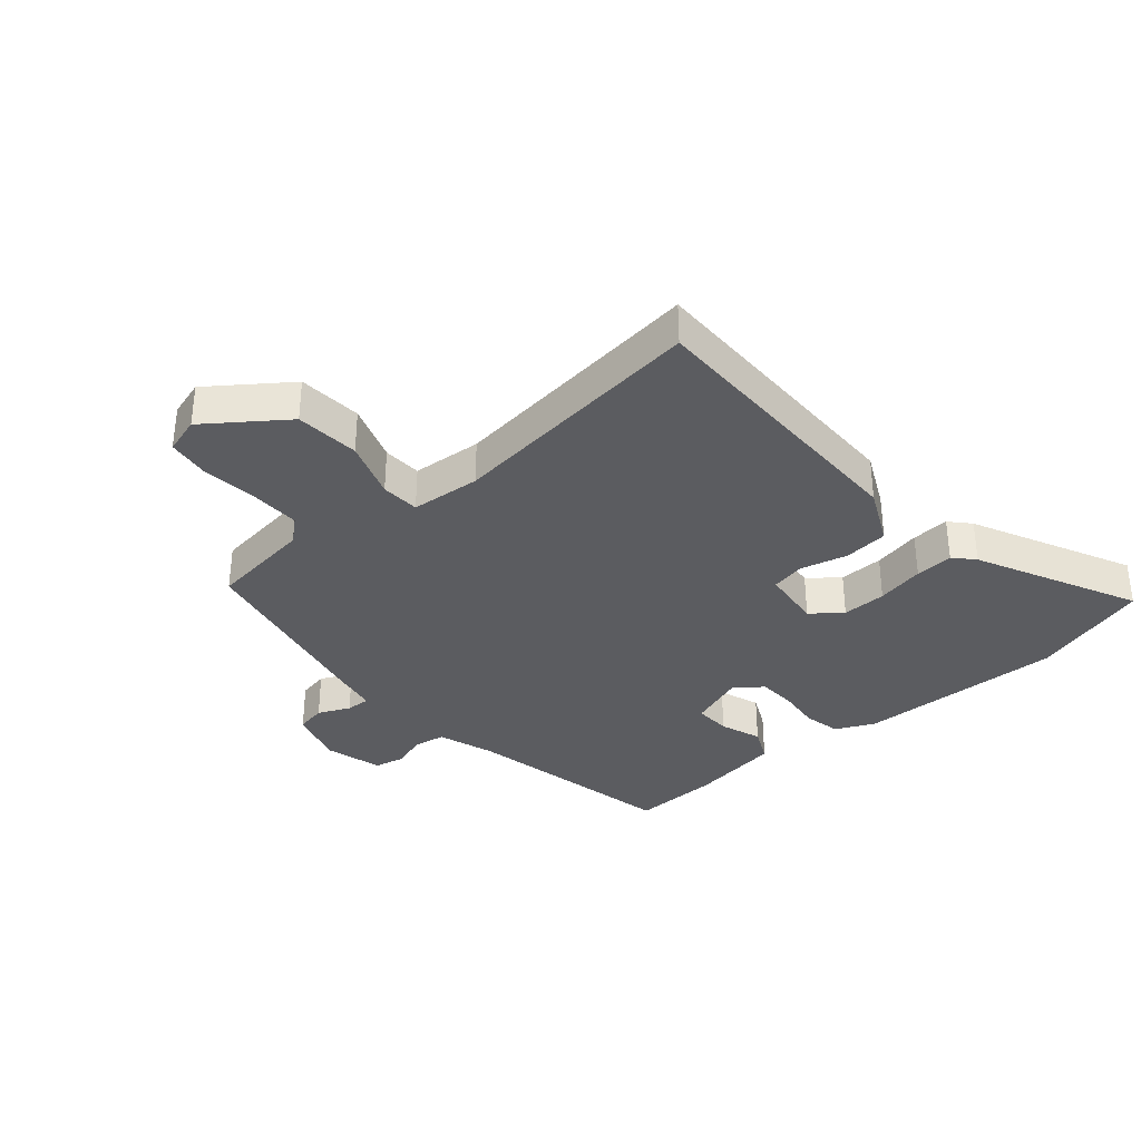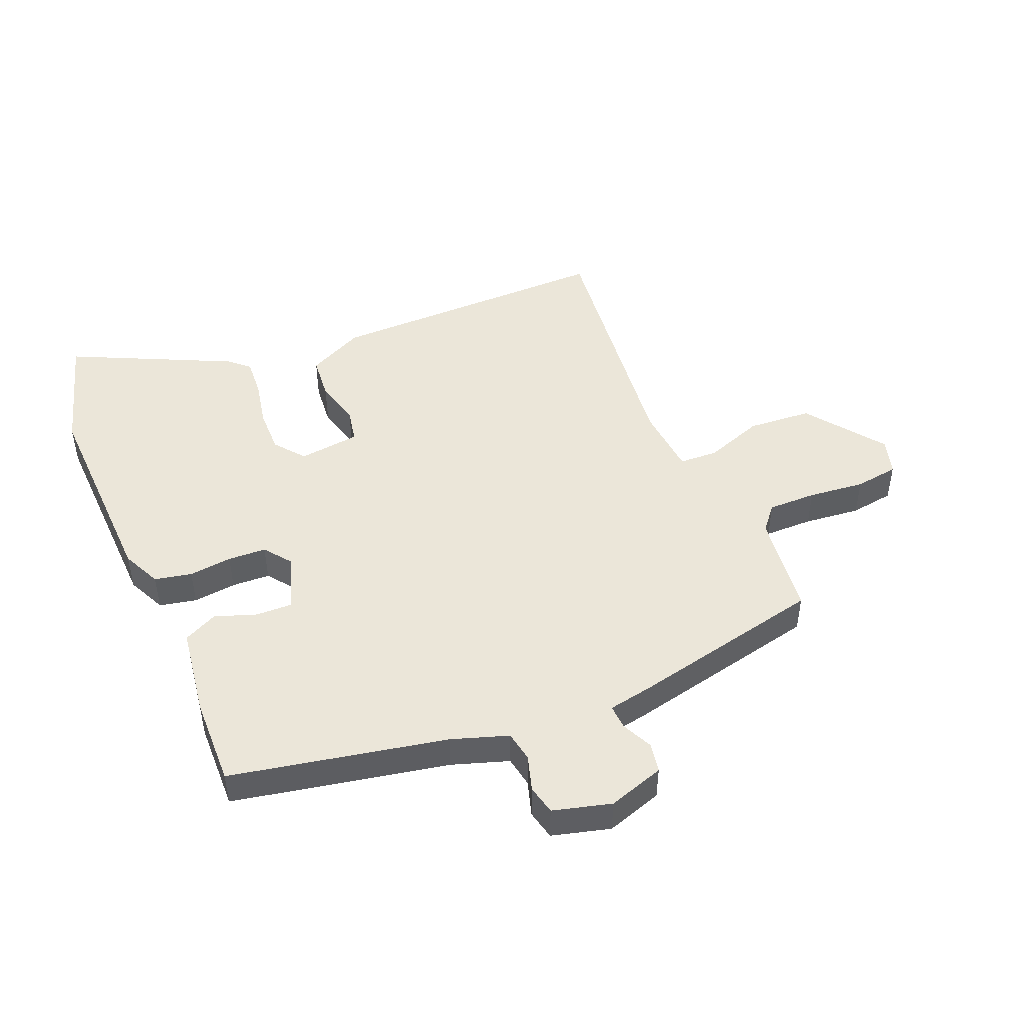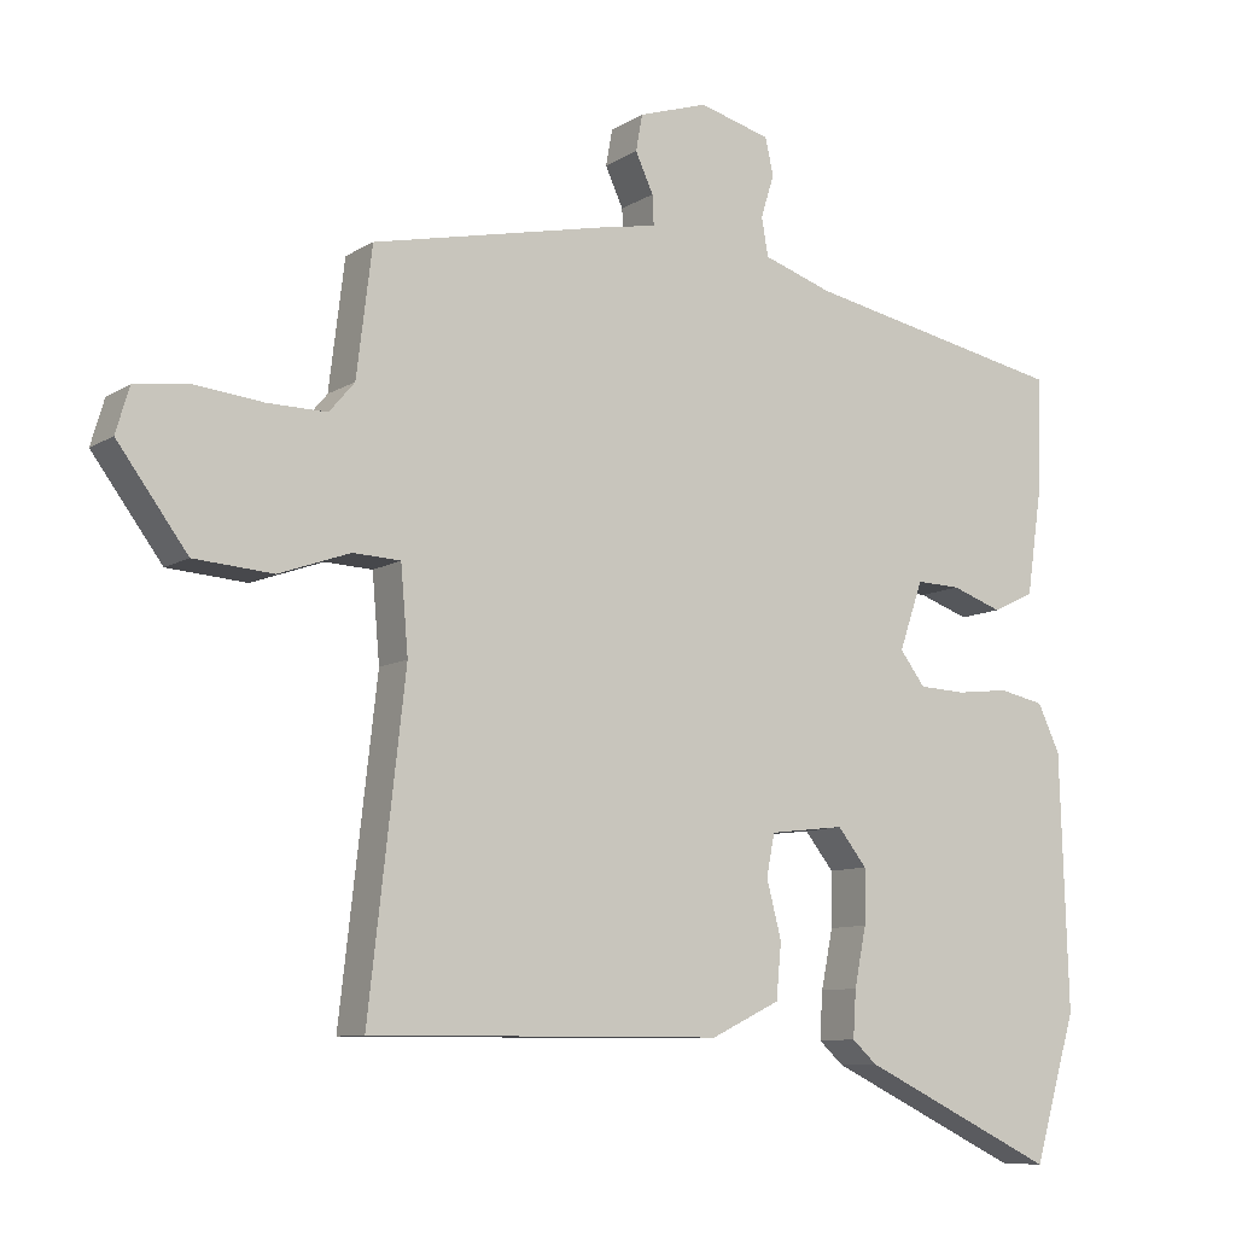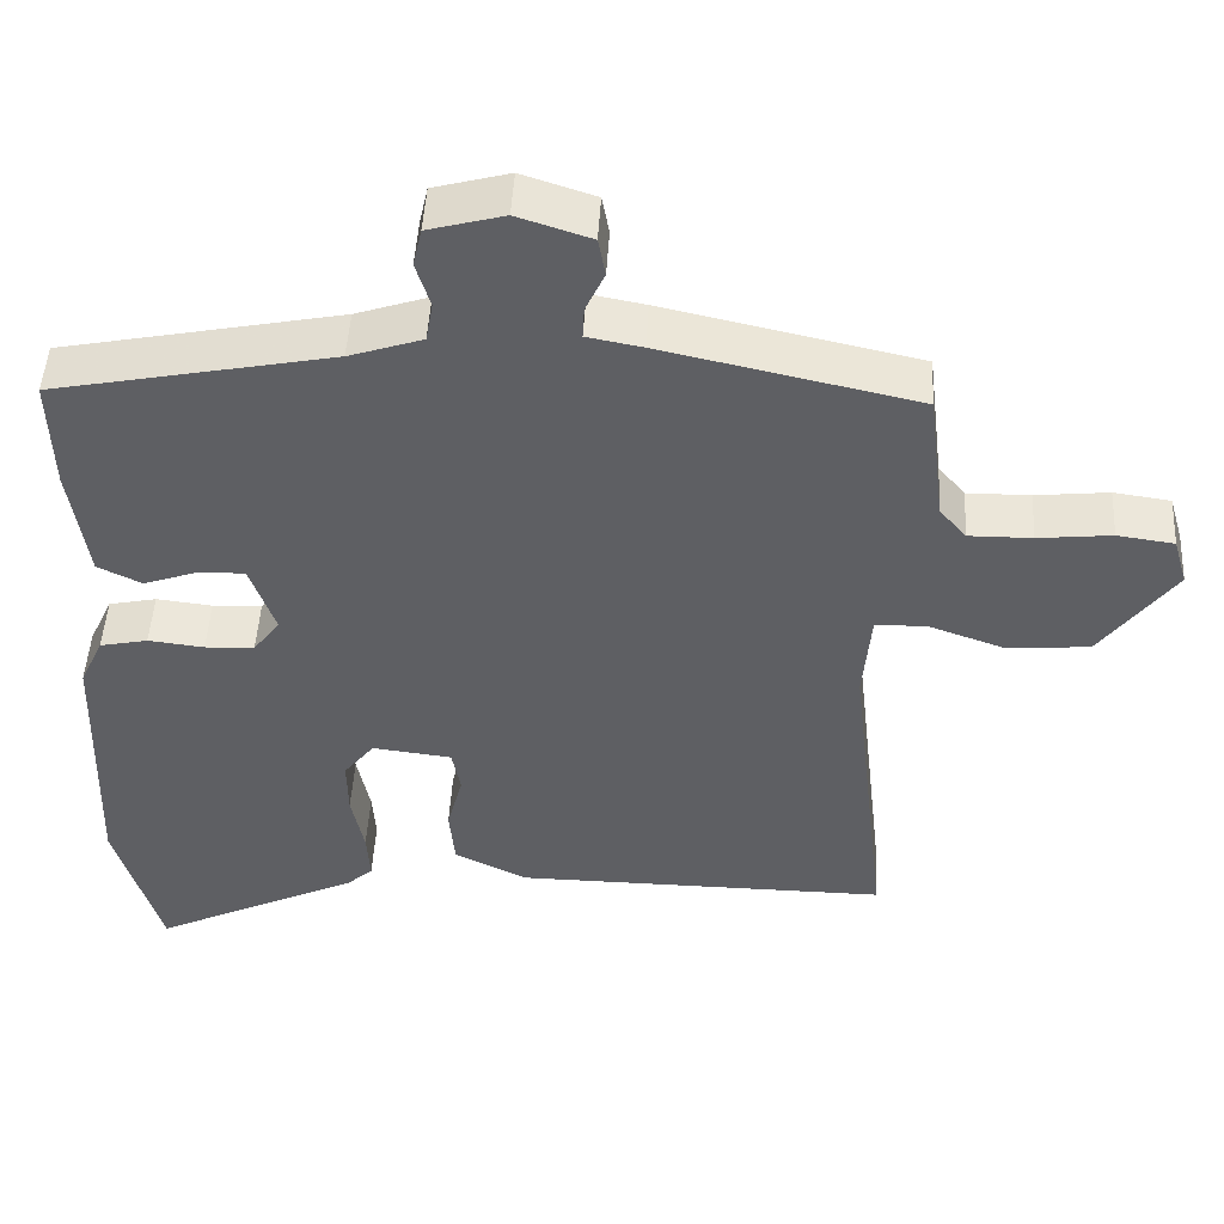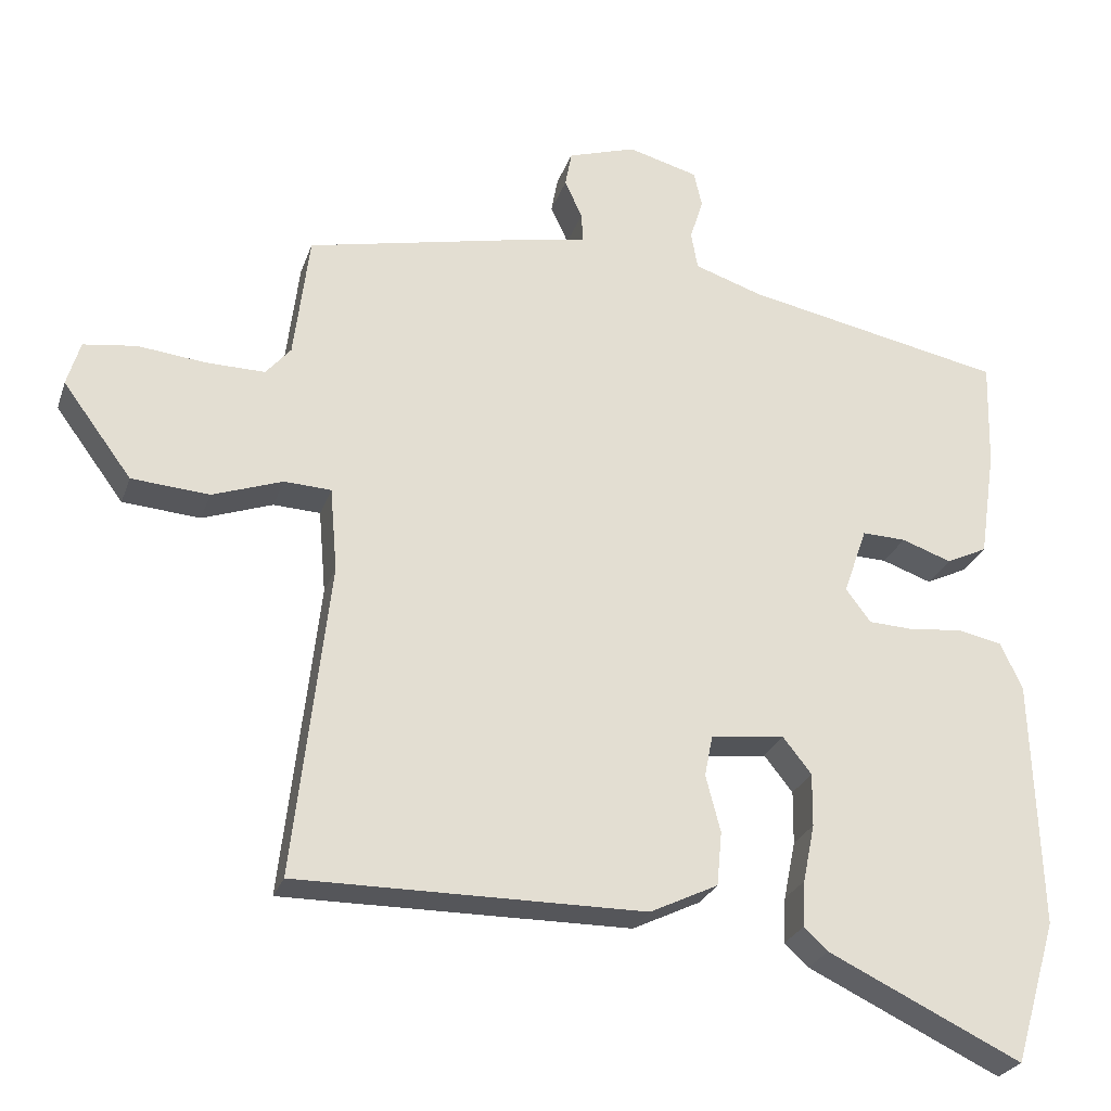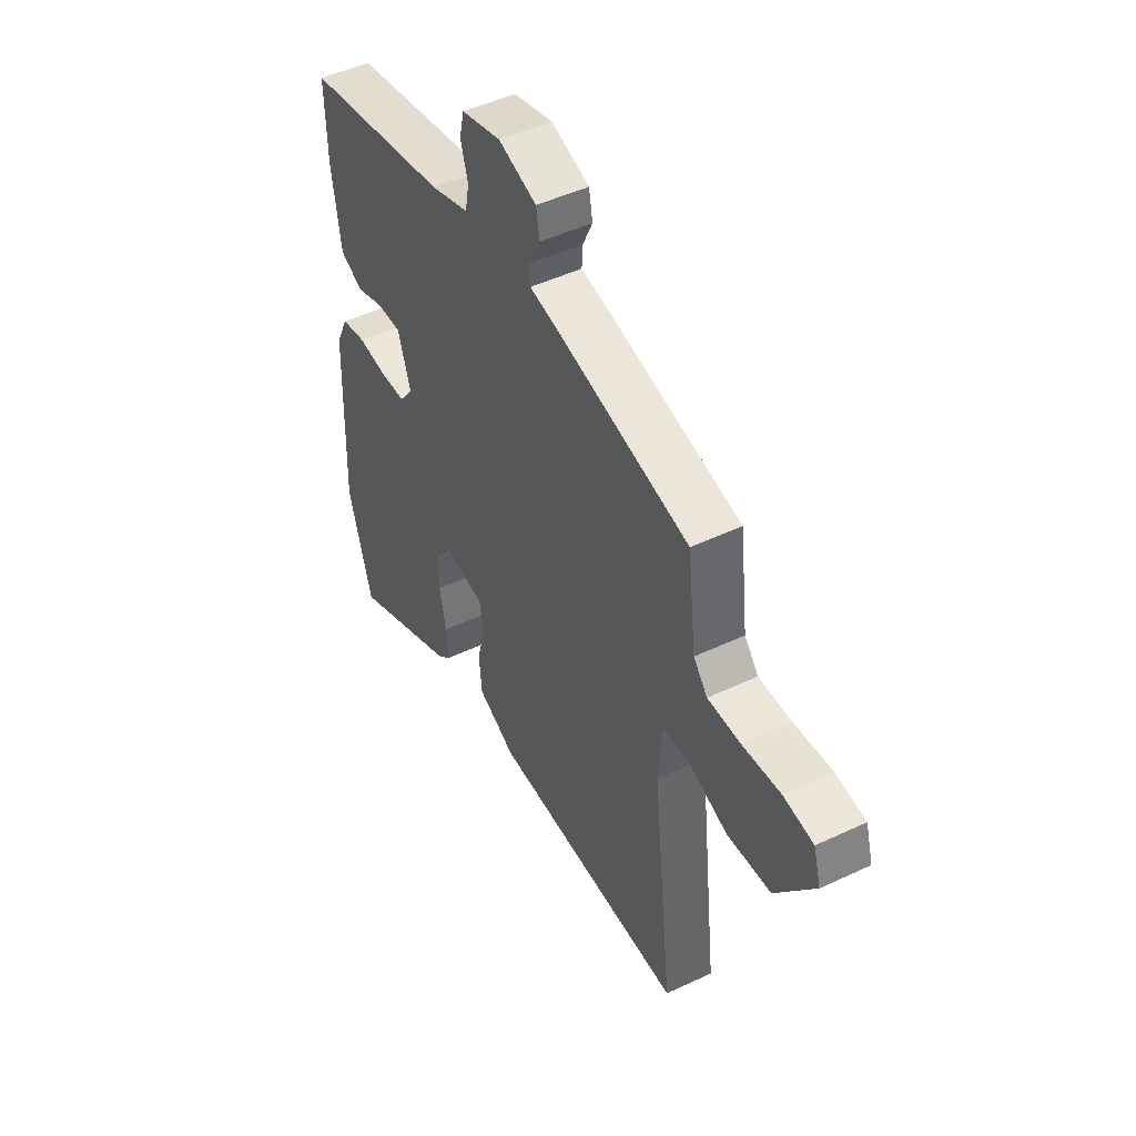
<metadata>
{"format":"obj","ext":"obj","renderer":"f3d","projection":"perspective","resolution":1024,"background":"white","views":[{"elev":-34.6,"azim":130.9,"up":"+Y"},{"elev":47.4,"azim":-22.8,"up":"+Y"},{"elev":-9.2,"azim":147.4,"up":"+Z"},{"elev":48.1,"azim":3.2,"up":"+Z"},{"elev":-26.2,"azim":163.2,"up":"+Z"},{"elev":48.0,"azim":62.1,"up":"+Z"}]}
</metadata>
<code>
v 0.518 0.07 0.462
v 0.539 0.07 0.291
v 0.573 0.07 0.251
v 0.653 0.07 0.252
v 0.746 0.07 0.262
v 0.818 0.07 0.252
v 0.836 0.07 0.191
v 0.742 0.07 0.064
v 0.636 0.07 0.056
v 0.54 0.07 0.09
v 0.476 0.07 0.087
v 0.466 0.07 -0.028
v 0.515 0.07 -0.458
v 0.04 0.07 -0.455
v -0.053 0.07 -0.41
v -0.06 0.07 -0.336
v -0.04 0.07 -0.259
v -0.051 0.07 -0.203
v -0.152 0.07 -0.191
v -0.191 0.07 -0.24
v -0.19 0.07 -0.313
v -0.174 0.07 -0.392
v -0.17 0.07 -0.455
v -0.203 0.07 -0.485
v -0.467 0.07 -0.611
v -0.525 0.07 -0.416
v -0.514 0.07 -0.075
v -0.484 0.07 -0.011
v -0.423 0.07 0.002
v -0.352 0.07 -0.006
v -0.289 0.07 -0.003
v -0.255 0.07 0.042
v -0.287 0.07 0.134
v -0.347 0.07 0.132
v -0.415 0.07 0.108
v -0.471 0.07 0.135
v -0.493 0.07 0.284
v -0.497 0.07 0.43
v -0.142 0.07 0.501
v -0.049 0.07 0.532
v -0.04 0.07 0.583
v -0.058 0.07 0.641
v -0.047 0.07 0.69
v 0.049 0.07 0.716
v 0.142 0.07 0.686
v 0.151 0.07 0.637
v 0.127 0.07 0.585
v 0.125 0.07 0.545
v 0.195 0.07 0.532
v 0.518 0 0.462
v 0.539 0 0.291
v 0.573 0 0.251
v 0.653 0 0.252
v 0.746 0 0.262
v 0.818 0 0.252
v 0.836 0 0.191
v 0.742 0 0.064
v 0.636 0 0.056
v 0.54 0 0.09
v 0.476 0 0.087
v 0.466 0 -0.028
v 0.515 0 -0.458
v 0.04 0 -0.455
v -0.053 0 -0.41
v -0.06 0 -0.336
v -0.04 0 -0.259
v -0.051 0 -0.203
v -0.152 0 -0.191
v -0.191 0 -0.24
v -0.19 0 -0.313
v -0.174 0 -0.392
v -0.17 0 -0.455
v -0.203 0 -0.485
v -0.467 0 -0.611
v -0.525 0 -0.416
v -0.514 0 -0.075
v -0.484 0 -0.011
v -0.423 0 0.002
v -0.352 0 -0.006
v -0.289 0 -0.003
v -0.255 0 0.042
v -0.287 0 0.134
v -0.347 0 0.132
v -0.415 0 0.108
v -0.471 0 0.135
v -0.493 0 0.284
v -0.497 0 0.43
v -0.142 0 0.501
v -0.049 0 0.532
v -0.04 0 0.583
v -0.058 0 0.641
v -0.047 0 0.69
v 0.049 0 0.716
v 0.142 0 0.686
v 0.151 0 0.637
v 0.127 0 0.585
v 0.125 0 0.545
v 0.195 0 0.532
f 48 49 1 2
f 44 45 46 47
f 44 47 48
f 41 42 43 44
f 40 41 44 48
f 39 40 48 2
f 34 35 36 37
f 33 34 37 38
f 27 28 29 30
f 27 30 31
f 26 27 31
f 25 26 31 32
f 21 22 23 24
f 20 21 24 25
f 14 15 16 17
f 12 13 14 17
f 11 12 17 18
f 7 8 9 10
f 7 10 11
f 4 5 6 7
f 3 4 7 11
f 33 38 39 2
f 20 25 32
f 19 20 32
f 18 19 32 33
f 11 18 33
f 2 3 11 33
f 51 50 98 97
f 96 95 94 93
f 97 96 93
f 93 92 91 90
f 97 93 90 89
f 51 97 89 88
f 86 85 84 83
f 87 86 83 82
f 79 78 77 76
f 80 79 76
f 80 76 75
f 81 80 75 74
f 73 72 71 70
f 74 73 70 69
f 66 65 64 63
f 66 63 62 61
f 67 66 61 60
f 59 58 57 56
f 60 59 56
f 56 55 54 53
f 60 56 53 52
f 51 88 87 82
f 81 74 69
f 81 69 68
f 82 81 68 67
f 82 67 60
f 82 60 52 51
f 1 50 51 2
f 2 51 52 3
f 3 52 53 4
f 4 53 54 5
f 5 54 55 6
f 6 55 56 7
f 7 56 57 8
f 8 57 58 9
f 9 58 59 10
f 10 59 60 11
f 11 60 61 12
f 12 61 62 13
f 13 62 63 14
f 14 63 64 15
f 15 64 65 16
f 16 65 66 17
f 17 66 67 18
f 18 67 68 19
f 19 68 69 20
f 20 69 70 21
f 21 70 71 22
f 22 71 72 23
f 23 72 73 24
f 24 73 74 25
f 25 74 75 26
f 26 75 76 27
f 27 76 77 28
f 28 77 78 29
f 29 78 79 30
f 30 79 80 31
f 31 80 81 32
f 32 81 82 33
f 33 82 83 34
f 34 83 84 35
f 35 84 85 36
f 36 85 86 37
f 37 86 87 38
f 38 87 88 39
f 39 88 89 40
f 40 89 90 41
f 41 90 91 42
f 42 91 92 43
f 43 92 93 44
f 44 93 94 45
f 45 94 95 46
f 46 95 96 47
f 47 96 97 48
f 48 97 98 49
f 49 98 50 1

</code>
